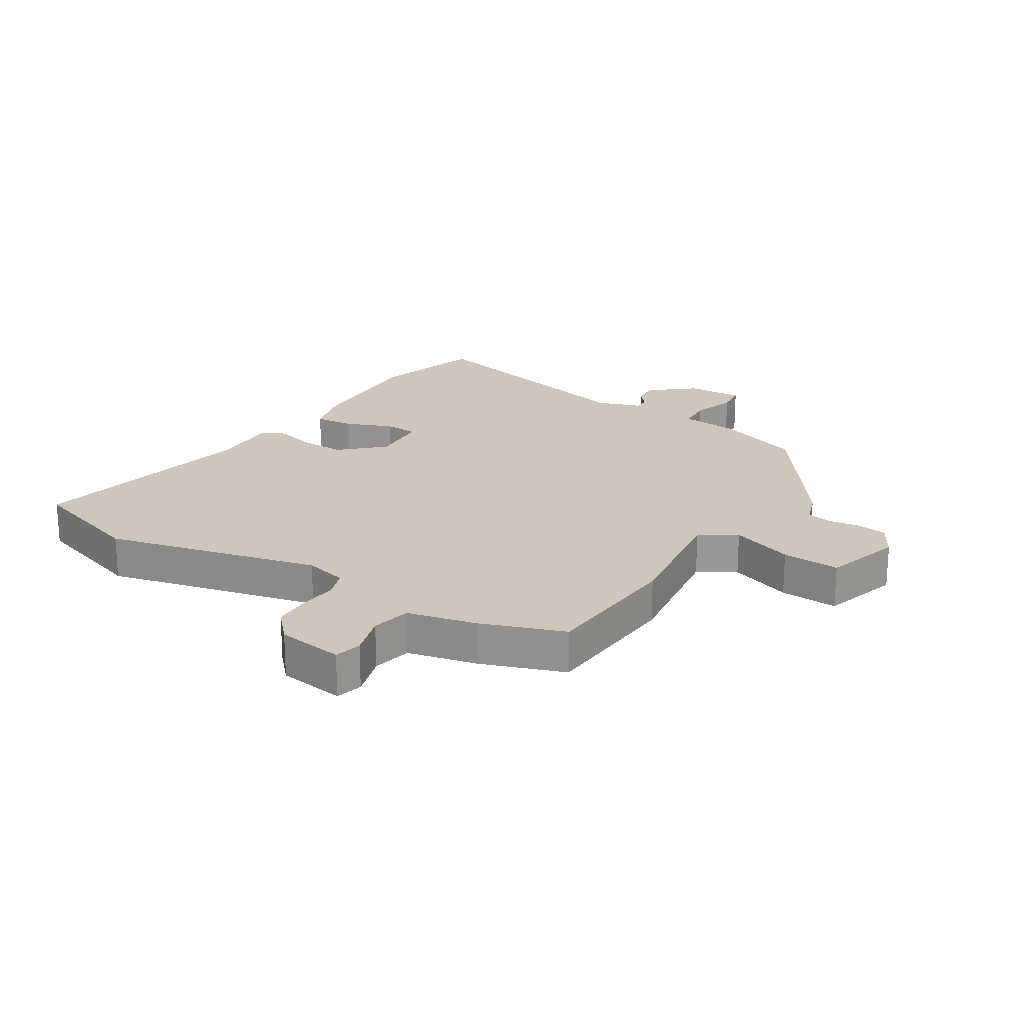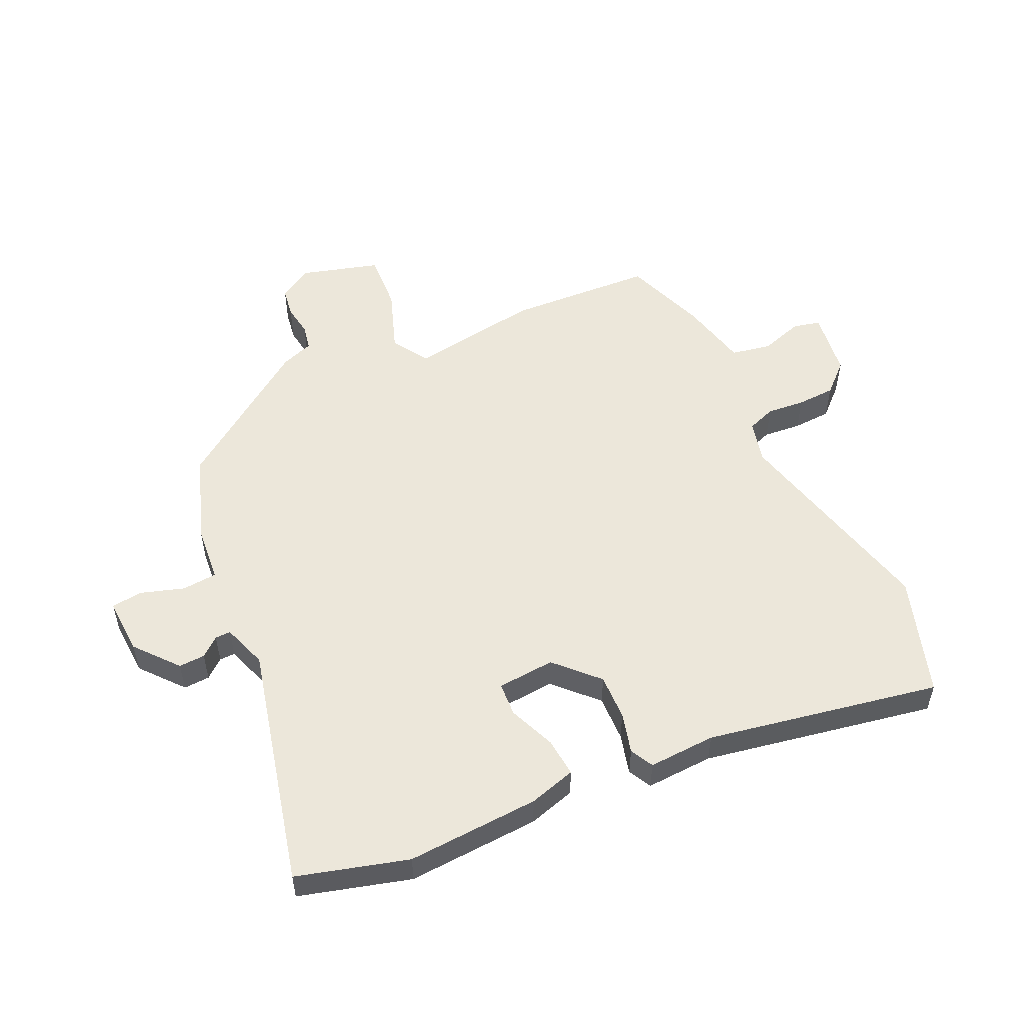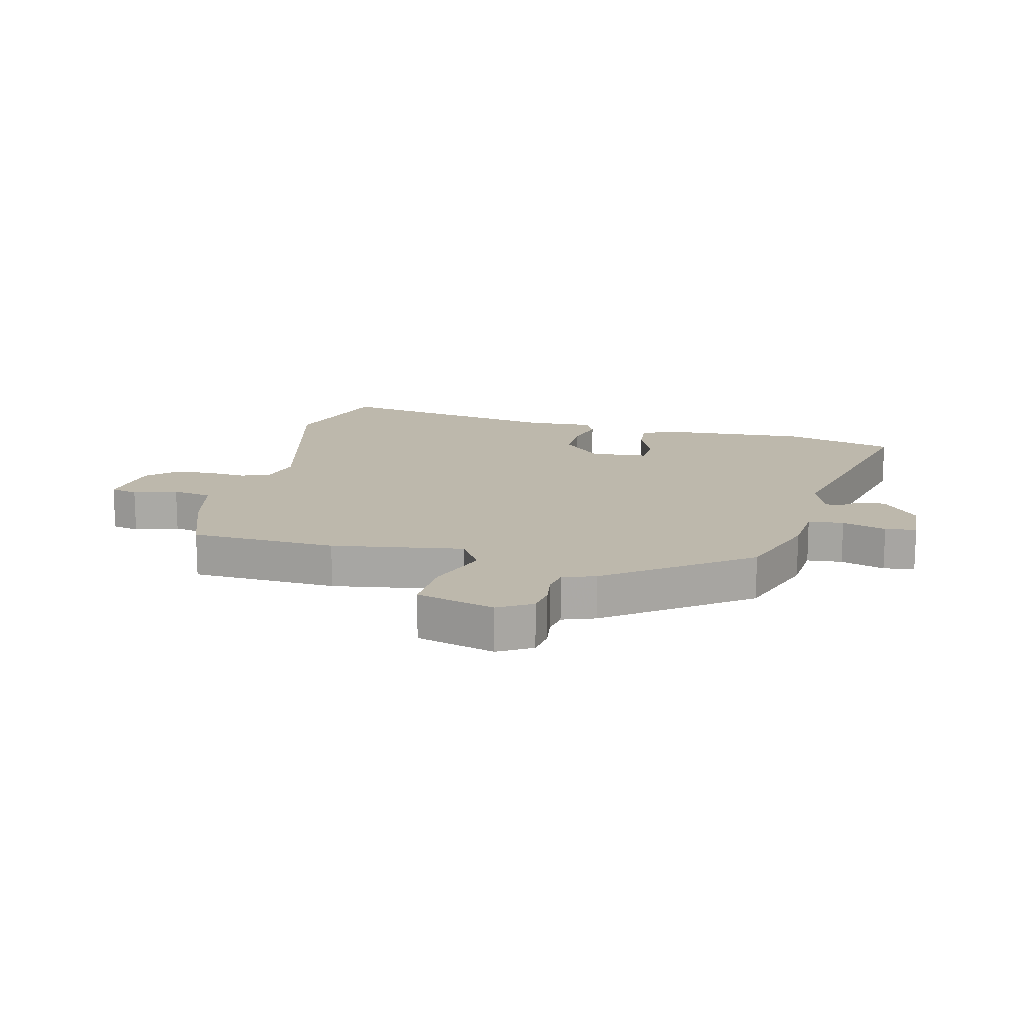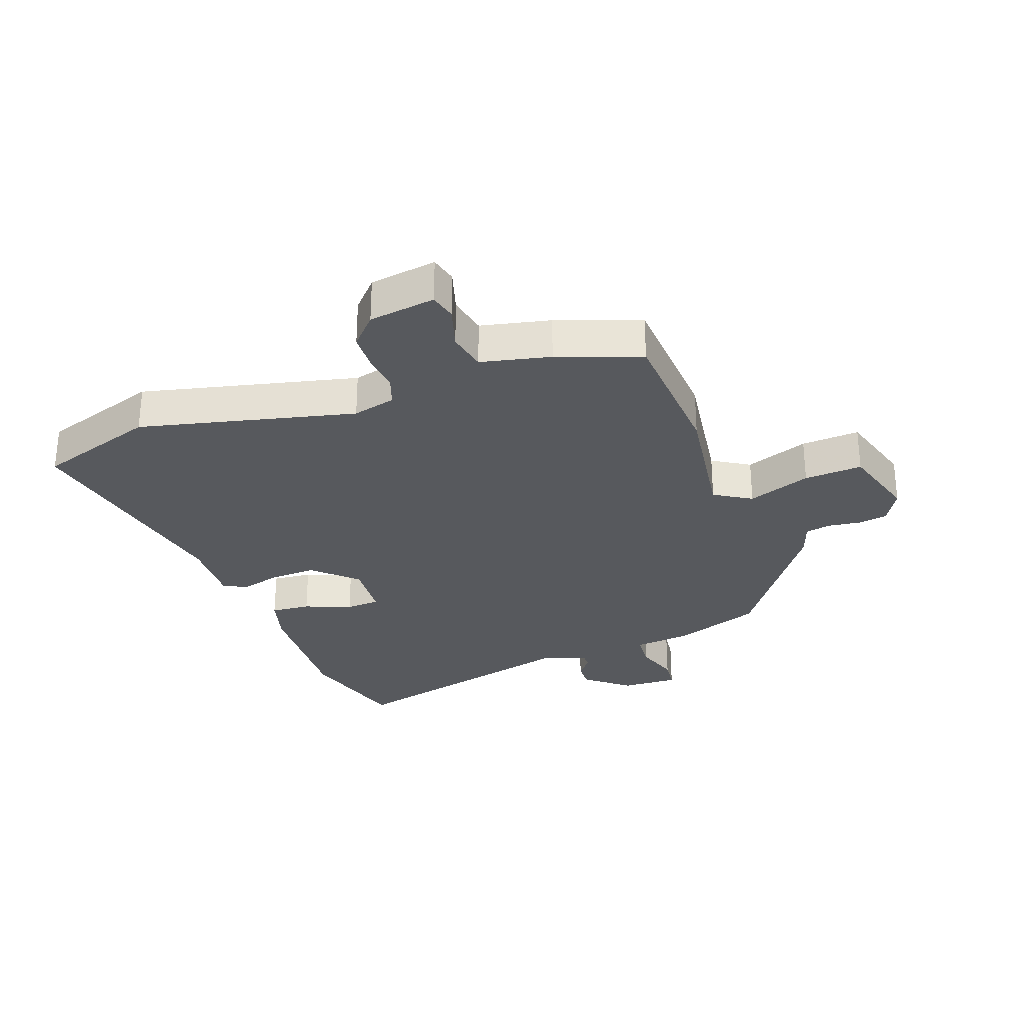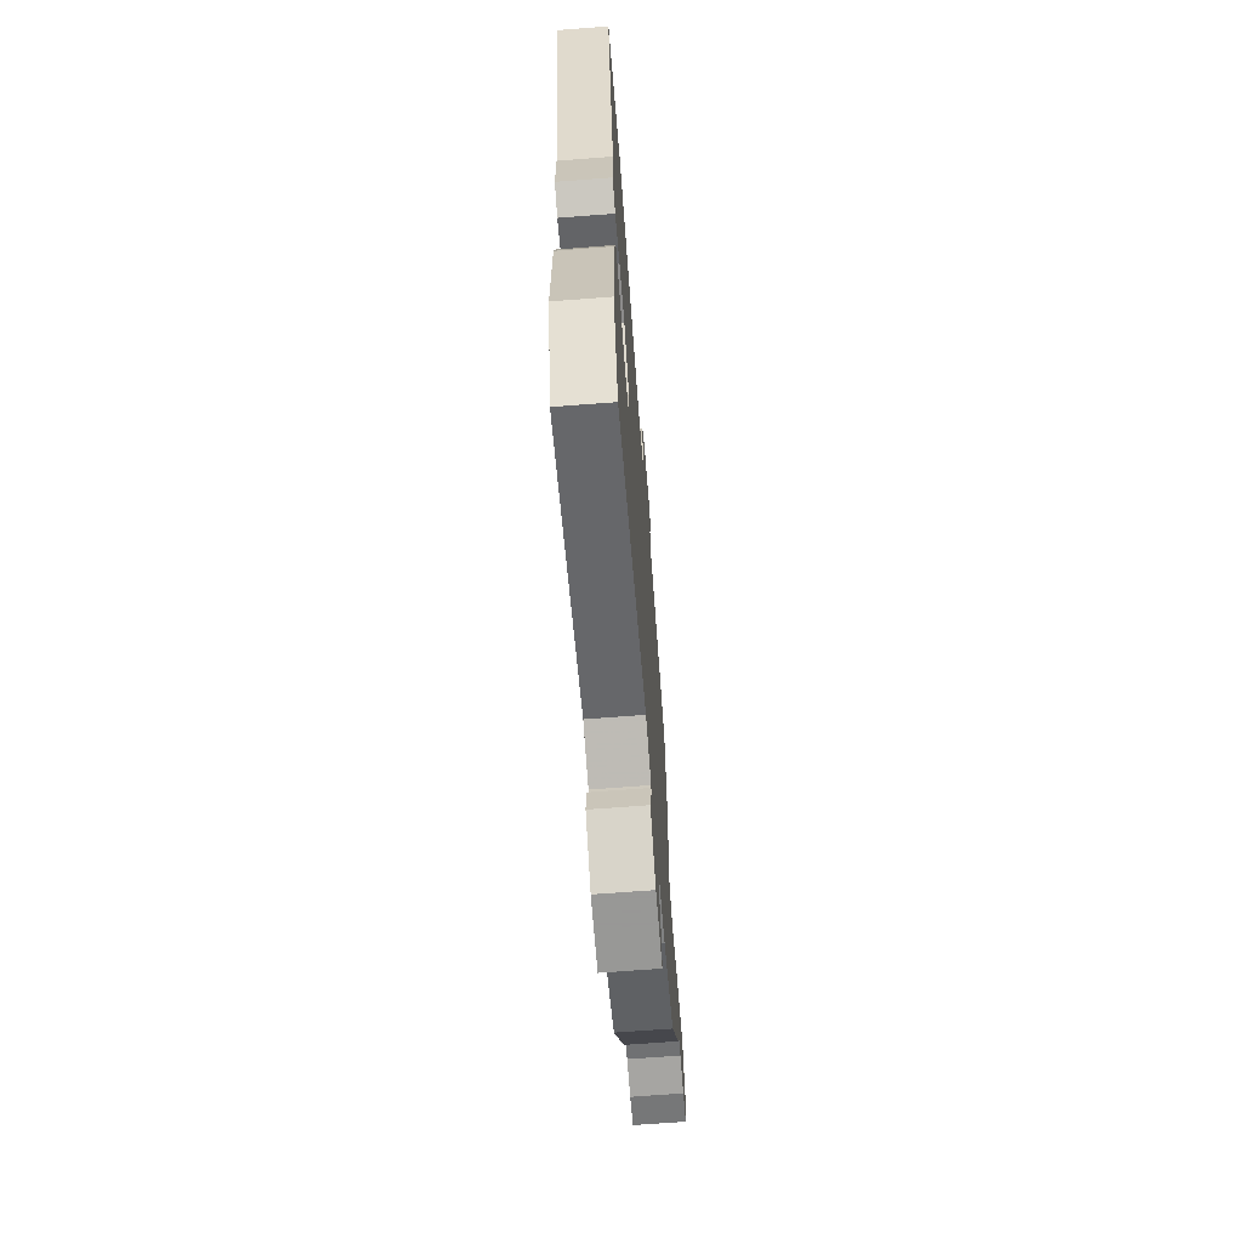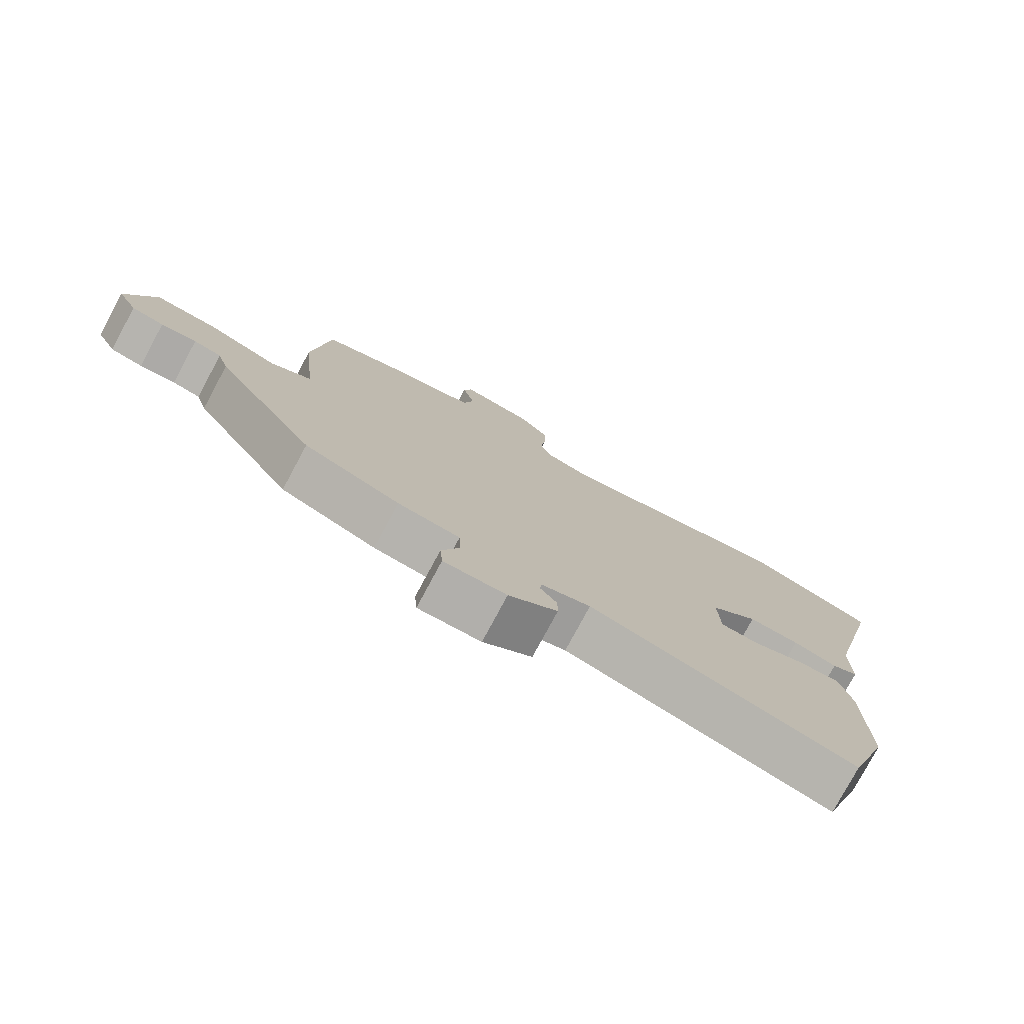
<metadata>
{"format":"obj","ext":"obj","renderer":"f3d","projection":"perspective","resolution":1024,"background":"white","views":[{"elev":21.5,"azim":29.7,"up":"+Y"},{"elev":53.5,"azim":-117.7,"up":"+Y"},{"elev":14.9,"azim":100.5,"up":"+Y"},{"elev":-29.3,"azim":17.6,"up":"+Y"},{"elev":-68.4,"azim":-85.6,"up":"+Z"},{"elev":-78.2,"azim":151.7,"up":"+Z"}]}
</metadata>
<code>
v 0.428 0.07 0.475
v 0.453 0.07 0.232
v 0.431 0.07 0.012
v 0.494 0.07 -0.023
v 0.598 0.07 0.02
v 0.695 0.07 0.03
v 0.739 0.07 -0.099
v 0.709 0.07 -0.157
v 0.66 0.07 -0.167
v 0.606 0.07 -0.162
v 0.564 0.07 -0.172
v 0.547 0.07 -0.228
v 0.393 0.07 -0.468
v 0.248 0.07 -0.527
v 0.154 0.07 -0.54
v 0.152 0.07 -0.599
v 0.179 0.07 -0.671
v 0.175 0.07 -0.723
v 0.08 0.07 -0.723
v 0.006 0.07 -0.667
v 0.006 0.07 -0.623
v 0.031 0.07 -0.59
v 0.03 0.07 -0.564
v -0.046 0.07 -0.542
v -0.447 0.07 -0.66
v -0.508 0.07 -0.477
v -0.506 0.07 -0.254
v -0.487 0.07 -0.174
v -0.421 0.07 -0.177
v -0.342 0.07 -0.205
v -0.285 0.07 -0.199
v -0.282 0.07 -0.102
v -0.354 0.07 -0.039
v -0.431 0.07 -0.045
v -0.498 0.07 -0.066
v -0.538 0.07 -0.048
v -0.538 0.07 0.065
v -0.629 0.07 0.451
v -0.433 0.07 0.525
v -0.071 0.07 0.455
v 0 0.07 0.476
v 0.015 0.07 0.525
v 0.006 0.07 0.588
v 0.006 0.07 0.652
v 0.049 0.07 0.703
v 0.16 0.07 0.724
v 0.173 0.07 0.679
v 0.154 0.07 0.606
v 0.17 0.07 0.54
v 0.287 0.07 0.519
v 0.428 0 0.475
v 0.453 0 0.232
v 0.431 0 0.012
v 0.494 0 -0.023
v 0.598 0 0.02
v 0.695 0 0.03
v 0.739 0 -0.099
v 0.709 0 -0.157
v 0.66 0 -0.167
v 0.606 0 -0.162
v 0.564 0 -0.172
v 0.547 0 -0.228
v 0.393 0 -0.468
v 0.248 0 -0.527
v 0.154 0 -0.54
v 0.152 0 -0.599
v 0.179 0 -0.671
v 0.175 0 -0.723
v 0.08 0 -0.723
v 0.006 0 -0.667
v 0.006 0 -0.623
v 0.031 0 -0.59
v 0.03 0 -0.564
v -0.046 0 -0.542
v -0.447 0 -0.66
v -0.508 0 -0.477
v -0.506 0 -0.254
v -0.487 0 -0.174
v -0.421 0 -0.177
v -0.342 0 -0.205
v -0.285 0 -0.199
v -0.282 0 -0.102
v -0.354 0 -0.039
v -0.431 0 -0.045
v -0.498 0 -0.066
v -0.538 0 -0.048
v -0.538 0 0.065
v -0.629 0 0.451
v -0.433 0 0.525
v -0.071 0 0.455
v 0 0 0.476
v 0.015 0 0.525
v 0.006 0 0.588
v 0.006 0 0.652
v 0.049 0 0.703
v 0.16 0 0.724
v 0.173 0 0.679
v 0.154 0 0.606
v 0.17 0 0.54
v 0.287 0 0.519
f 49 50 1 2
f 45 46 47 48
f 45 48 49
f 42 43 44 45
f 42 45 49
f 41 42 49 2
f 37 38 39 40
f 34 35 36 37
f 33 34 37 40
f 32 33 40 41
f 27 28 29 30
f 27 30 31
f 24 25 26 27
f 23 24 27 31
f 19 20 21 22
f 19 22 23
f 16 17 18 19
f 15 16 19 23
f 12 13 14 15
f 11 12 15 23
f 7 8 9 10
f 7 10 11
f 4 5 6 7
f 4 7 11
f 3 4 11 23
f 23 31 32 41
f 2 3 23 41
f 52 51 100 99
f 98 97 96 95
f 99 98 95
f 95 94 93 92
f 99 95 92
f 52 99 92 91
f 90 89 88 87
f 87 86 85 84
f 90 87 84 83
f 91 90 83 82
f 80 79 78 77
f 81 80 77
f 77 76 75 74
f 81 77 74 73
f 72 71 70 69
f 73 72 69
f 69 68 67 66
f 73 69 66 65
f 65 64 63 62
f 73 65 62 61
f 60 59 58 57
f 61 60 57
f 57 56 55 54
f 61 57 54
f 73 61 54 53
f 91 82 81 73
f 91 73 53 52
f 1 51 52 2
f 2 52 53 3
f 3 53 54 4
f 4 54 55 5
f 5 55 56 6
f 6 56 57 7
f 7 57 58 8
f 8 58 59 9
f 9 59 60 10
f 10 60 61 11
f 11 61 62 12
f 12 62 63 13
f 13 63 64 14
f 14 64 65 15
f 15 65 66 16
f 16 66 67 17
f 17 67 68 18
f 18 68 69 19
f 19 69 70 20
f 20 70 71 21
f 21 71 72 22
f 22 72 73 23
f 23 73 74 24
f 24 74 75 25
f 25 75 76 26
f 26 76 77 27
f 27 77 78 28
f 28 78 79 29
f 29 79 80 30
f 30 80 81 31
f 31 81 82 32
f 32 82 83 33
f 33 83 84 34
f 34 84 85 35
f 35 85 86 36
f 36 86 87 37
f 37 87 88 38
f 38 88 89 39
f 39 89 90 40
f 40 90 91 41
f 41 91 92 42
f 42 92 93 43
f 43 93 94 44
f 44 94 95 45
f 45 95 96 46
f 46 96 97 47
f 47 97 98 48
f 48 98 99 49
f 49 99 100 50
f 50 100 51 1

</code>
